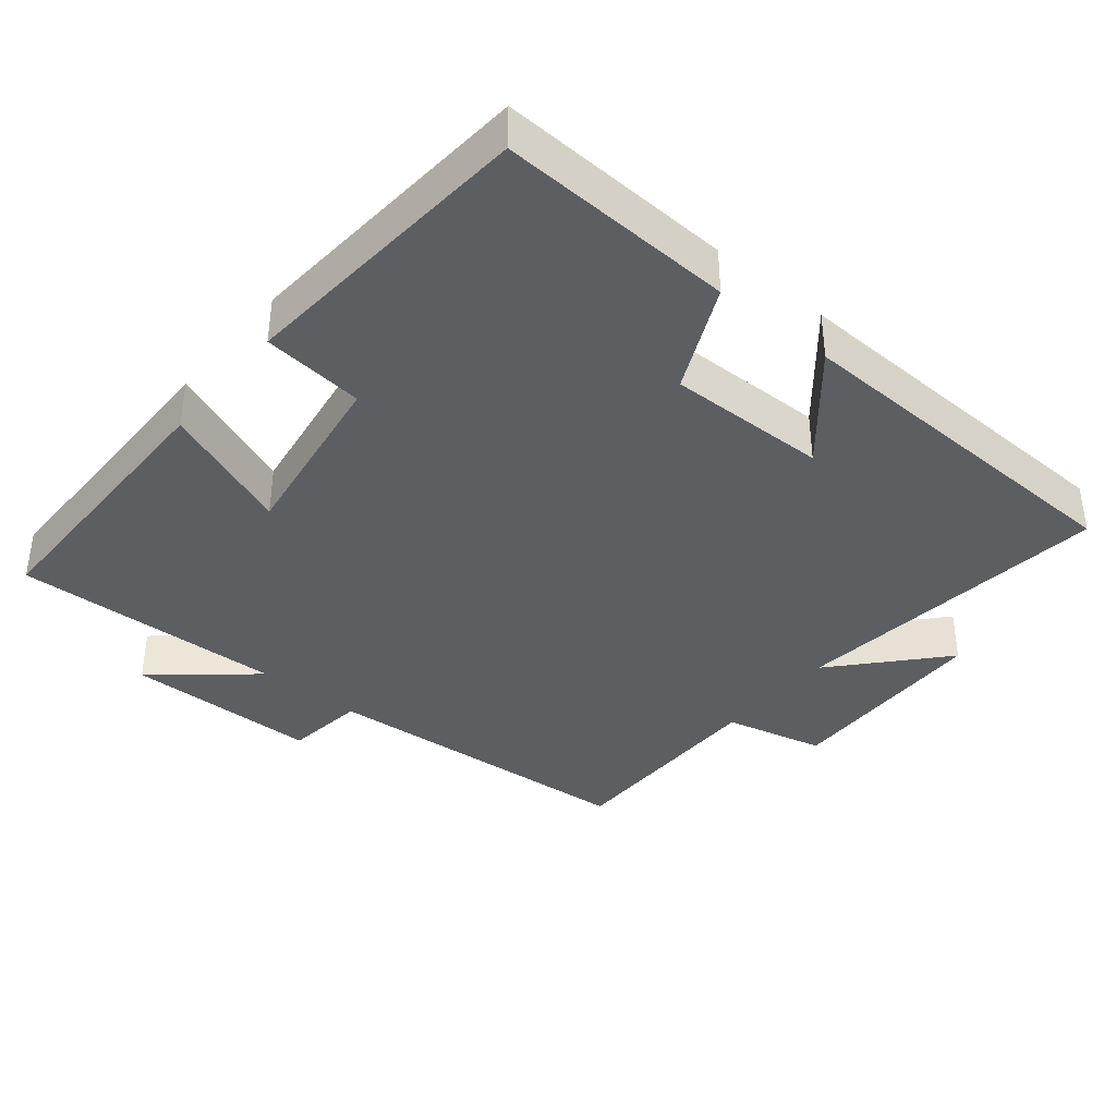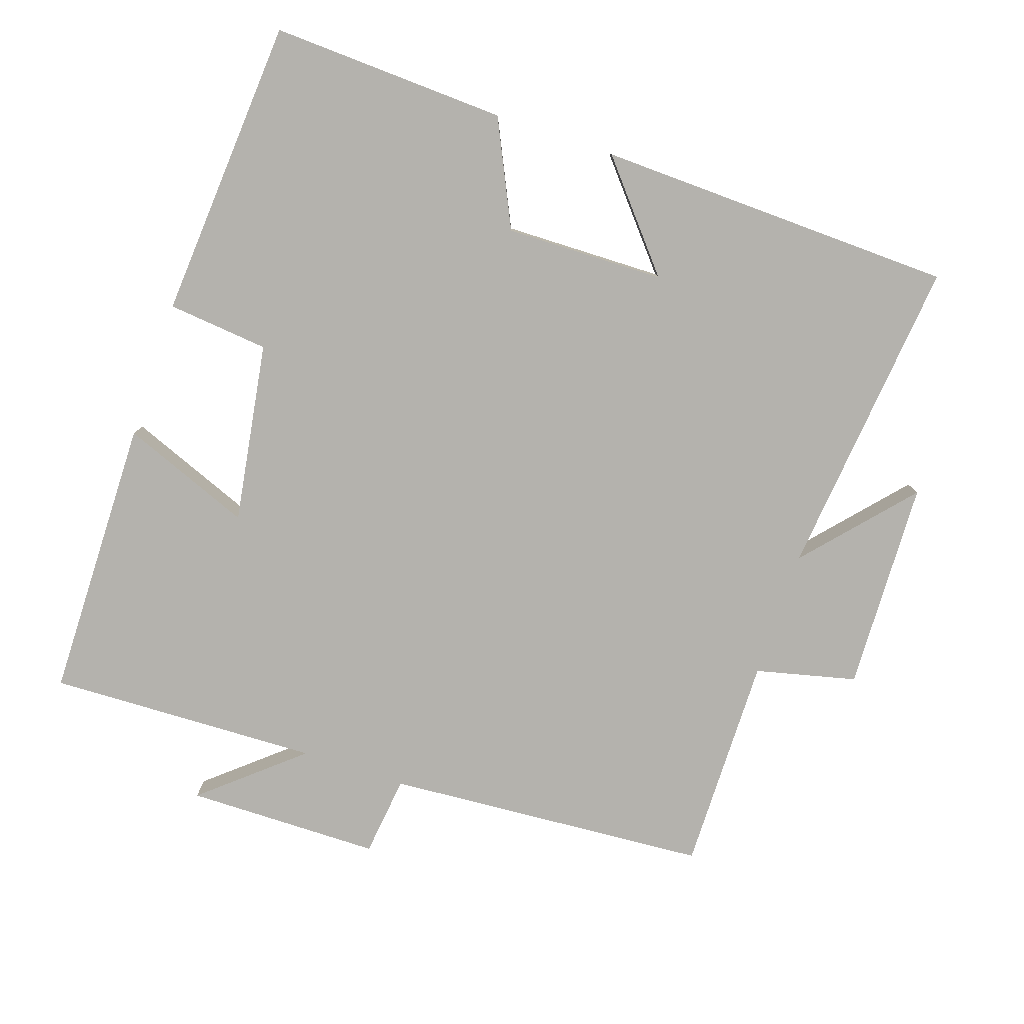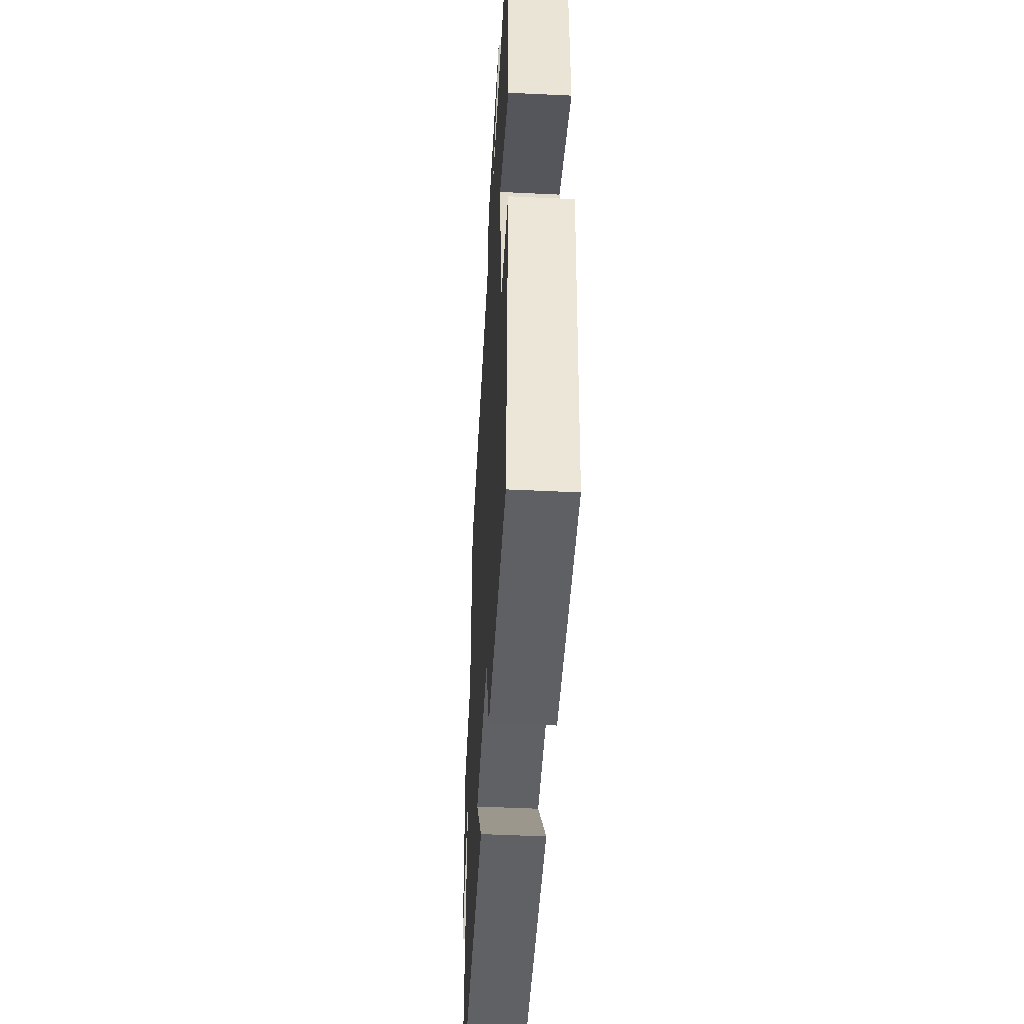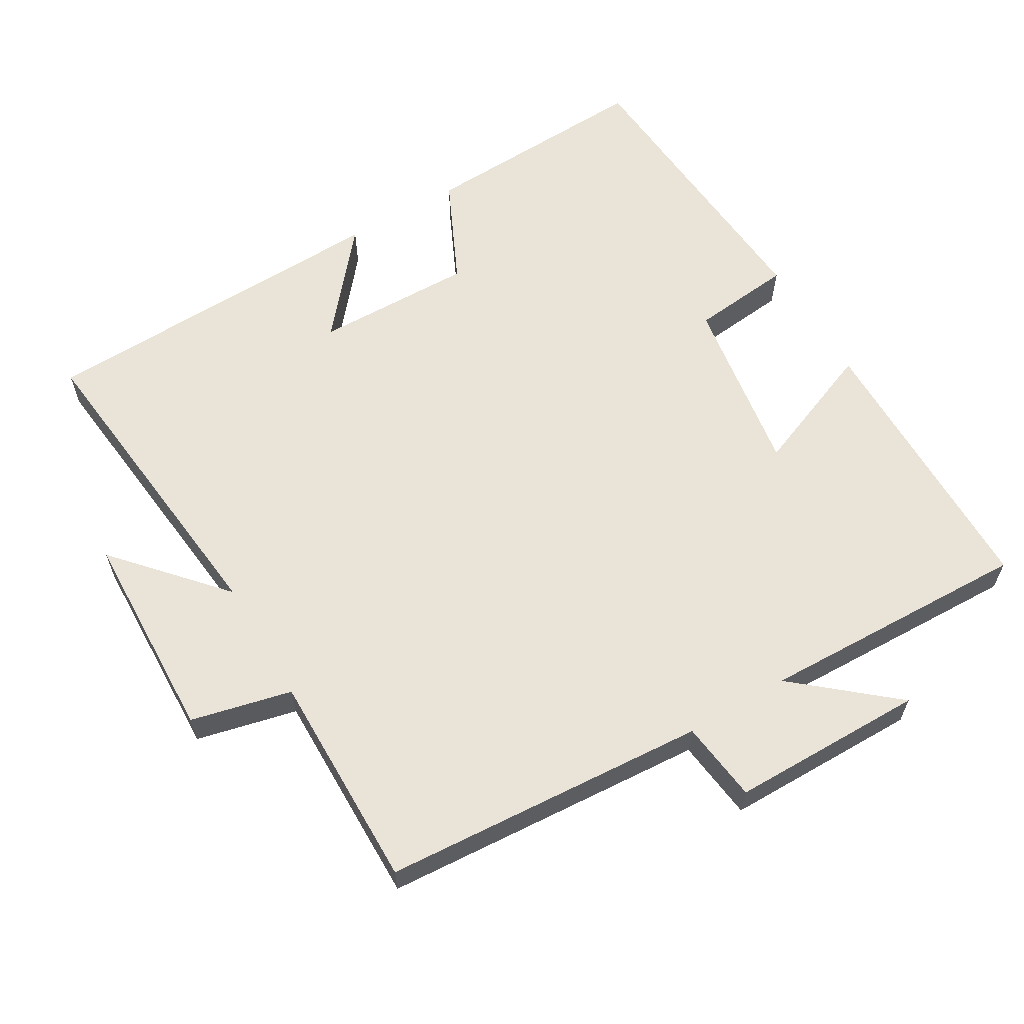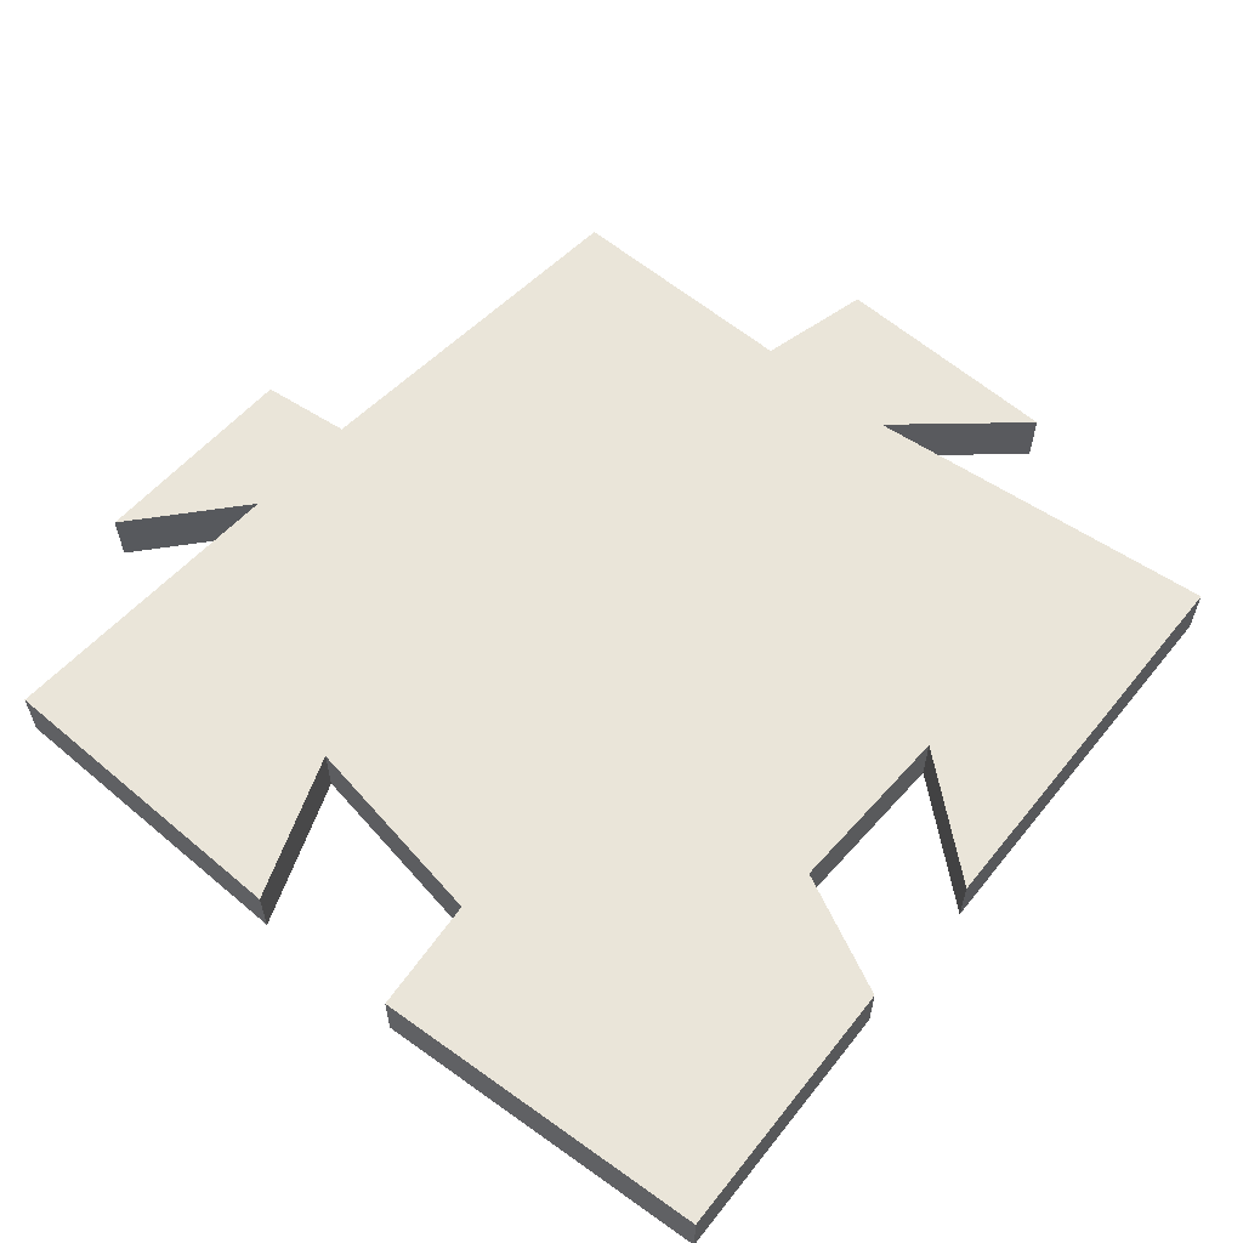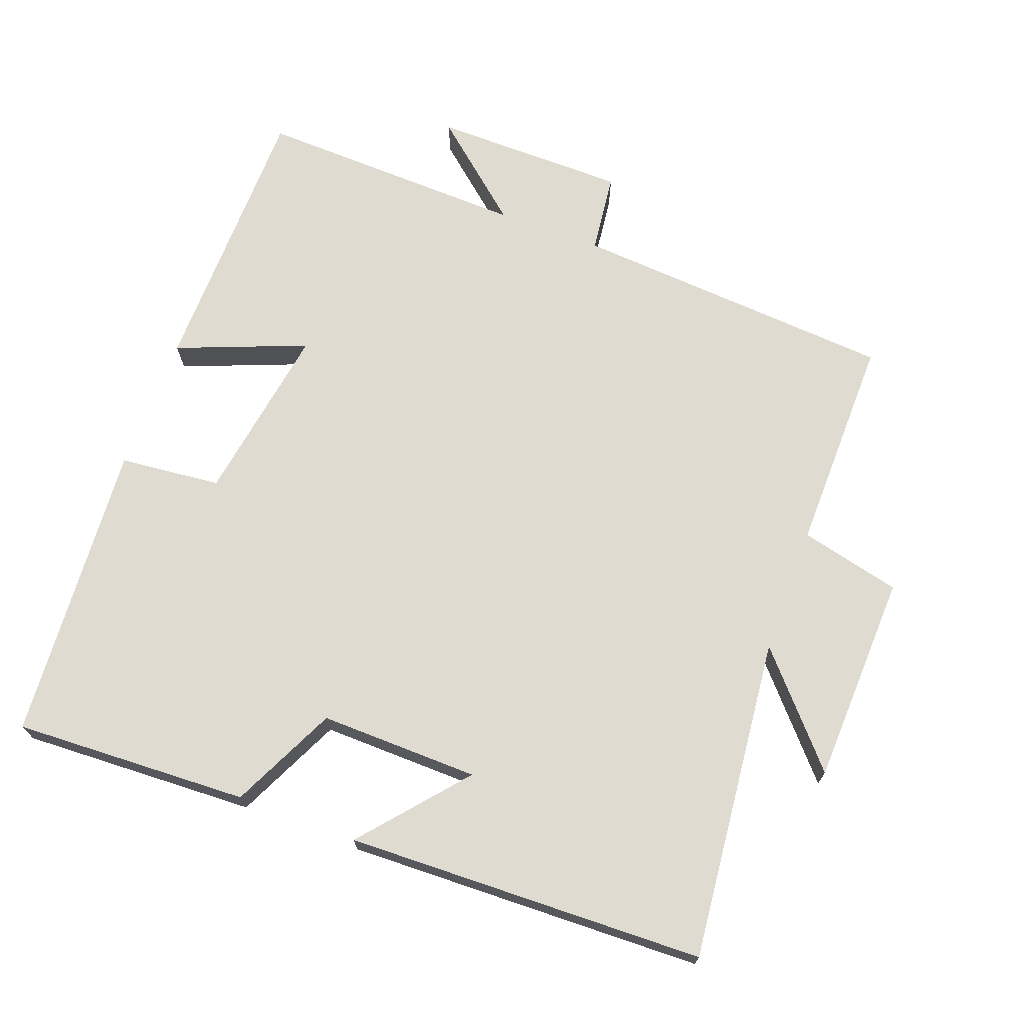
<metadata>
{"format":"obj","ext":"obj","renderer":"f3d","projection":"perspective","resolution":1024,"background":"white","views":[{"elev":-37.9,"azim":140.4,"up":"+Y"},{"elev":-79.5,"azim":161.5,"up":"+Y"},{"elev":-47.8,"azim":86.9,"up":"+Z"},{"elev":61.2,"azim":-30.6,"up":"+Y"},{"elev":58.5,"azim":130.5,"up":"+Y"},{"elev":70.2,"azim":-159.5,"up":"+Y"}]}
</metadata>
<code>
v -0.548 0.07 -0.484
v -0.5 0.07 -0.025
v -0.633 0.07 -0.175
v -0.643 0.07 0.125
v -0.5 0.07 0.159
v -0.503 0.07 0.468
v -0.042 0.07 0.5
v -0.028 0.07 0.615
v 0.248 0.07 0.617
v 0.11 0.07 0.5
v 0.496 0.07 0.512
v 0.5 0.07 0.11
v 0.316 0.07 0.183
v 0.356 0.07 -0.073
v 0.5 0.07 -0.088
v 0.469 0.07 -0.515
v 0.135 0.07 -0.5
v 0.064 0.07 -0.35
v -0.162 0.07 -0.354
v -0.039 0.07 -0.5
v -0.548 0 -0.484
v -0.5 0 -0.025
v -0.633 0 -0.175
v -0.643 0 0.125
v -0.5 0 0.159
v -0.503 0 0.468
v -0.042 0 0.5
v -0.028 0 0.615
v 0.248 0 0.617
v 0.11 0 0.5
v 0.496 0 0.512
v 0.5 0 0.11
v 0.316 0 0.183
v 0.356 0 -0.073
v 0.5 0 -0.088
v 0.469 0 -0.515
v 0.135 0 -0.5
v 0.064 0 -0.35
v -0.162 0 -0.354
v -0.039 0 -0.5
f 19 20 1 2
f 18 19 2
f 15 16 17 18
f 14 15 18 2
f 13 14 2
f 10 11 12 13
f 10 13 2
f 7 8 9 10
f 5 6 7 10
f 5 10 2
f 2 3 4 5
f 22 21 40 39
f 22 39 38
f 38 37 36 35
f 22 38 35 34
f 22 34 33
f 33 32 31 30
f 22 33 30
f 30 29 28 27
f 30 27 26 25
f 22 30 25
f 25 24 23 22
f 1 21 22 2
f 2 22 23 3
f 3 23 24 4
f 4 24 25 5
f 5 25 26 6
f 6 26 27 7
f 7 27 28 8
f 8 28 29 9
f 9 29 30 10
f 10 30 31 11
f 11 31 32 12
f 12 32 33 13
f 13 33 34 14
f 14 34 35 15
f 15 35 36 16
f 16 36 37 17
f 17 37 38 18
f 18 38 39 19
f 19 39 40 20
f 20 40 21 1

</code>
